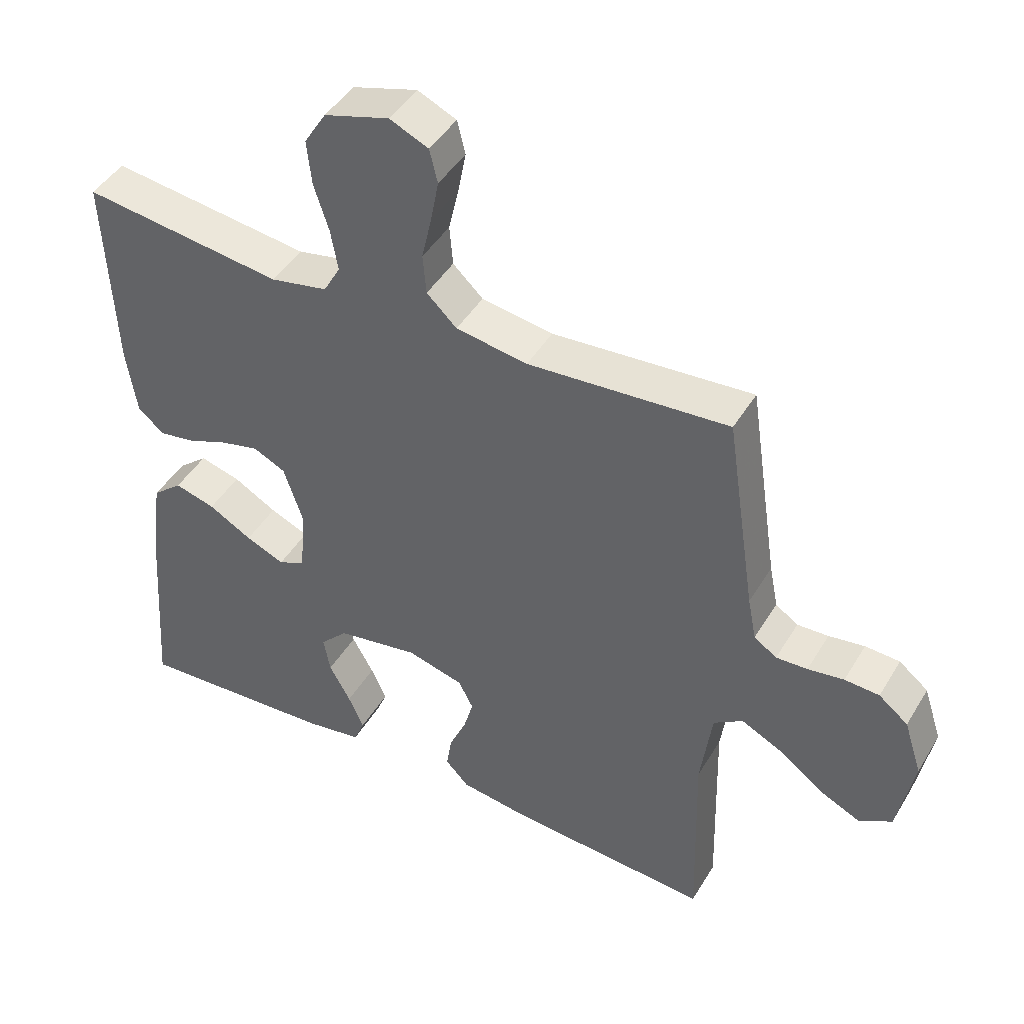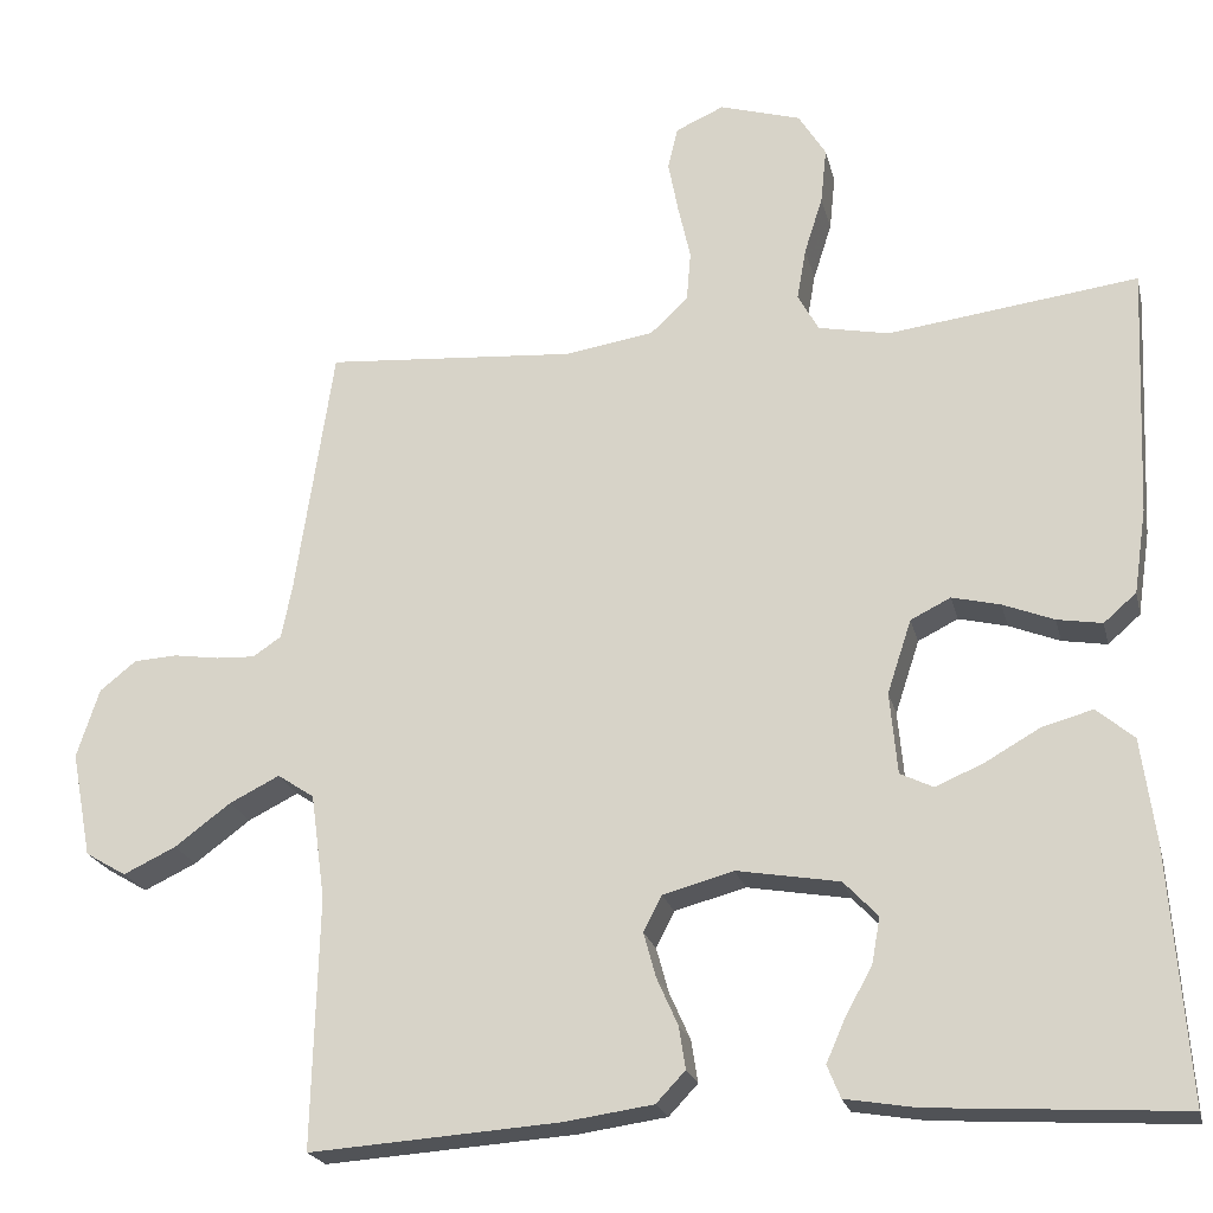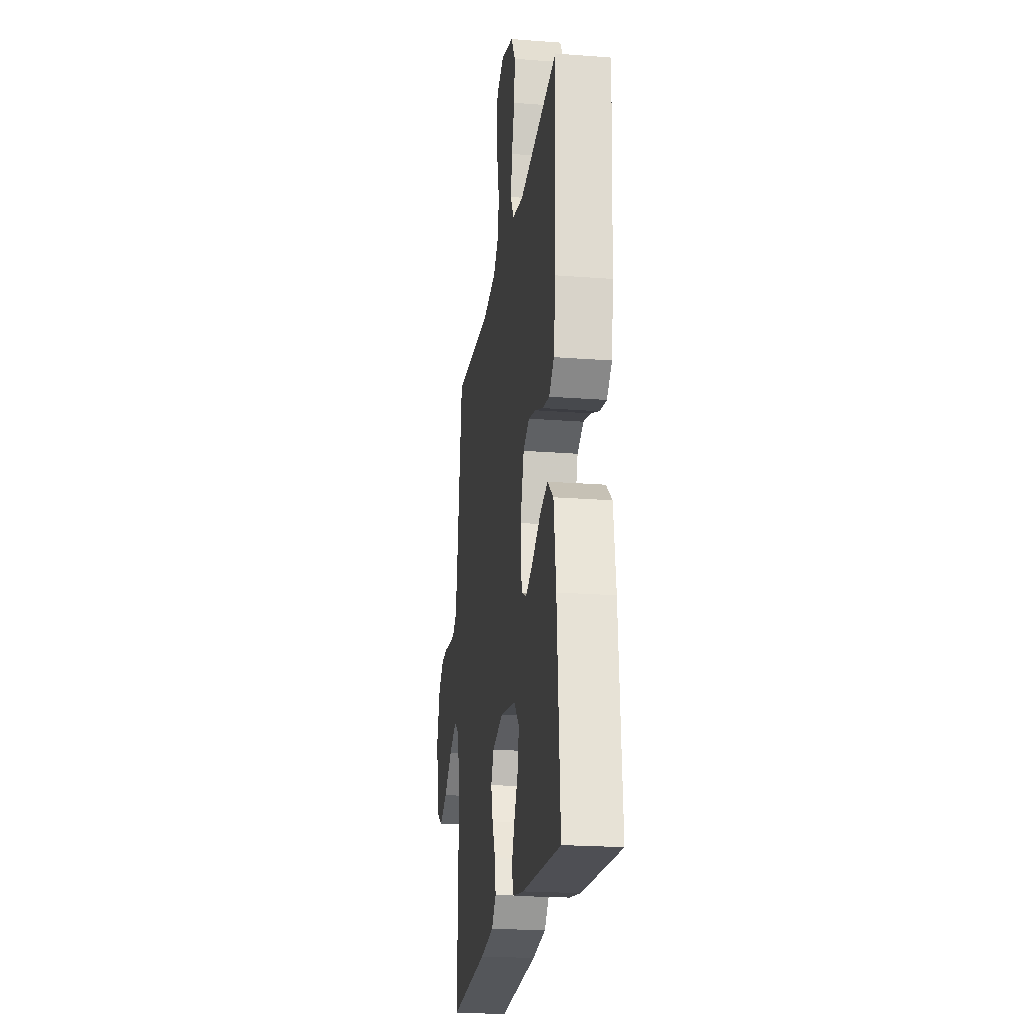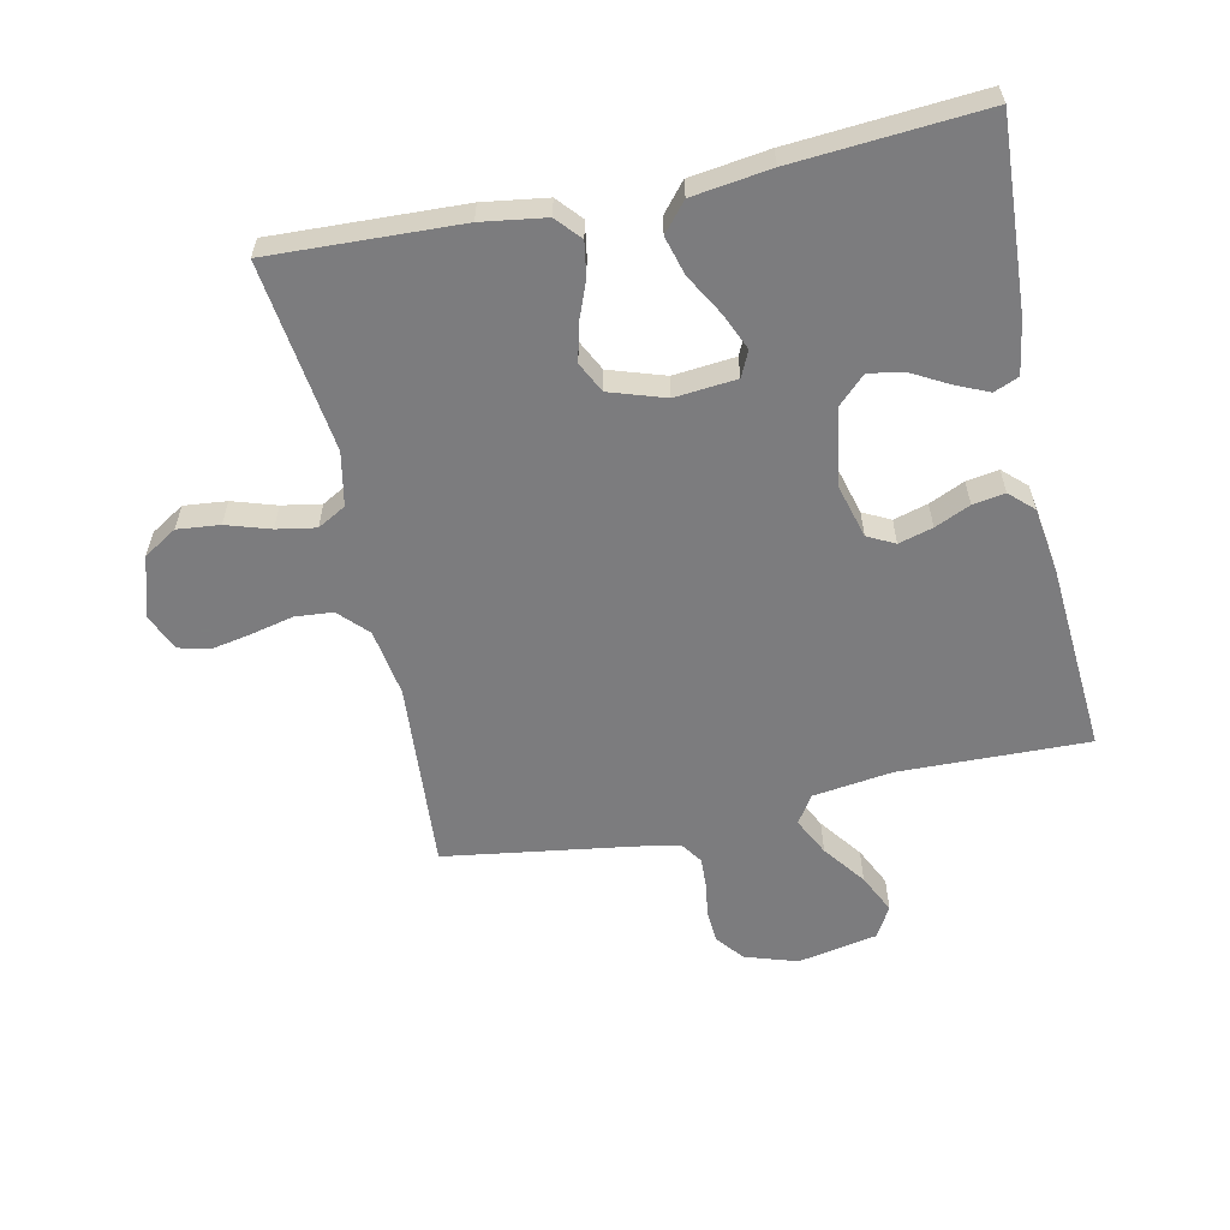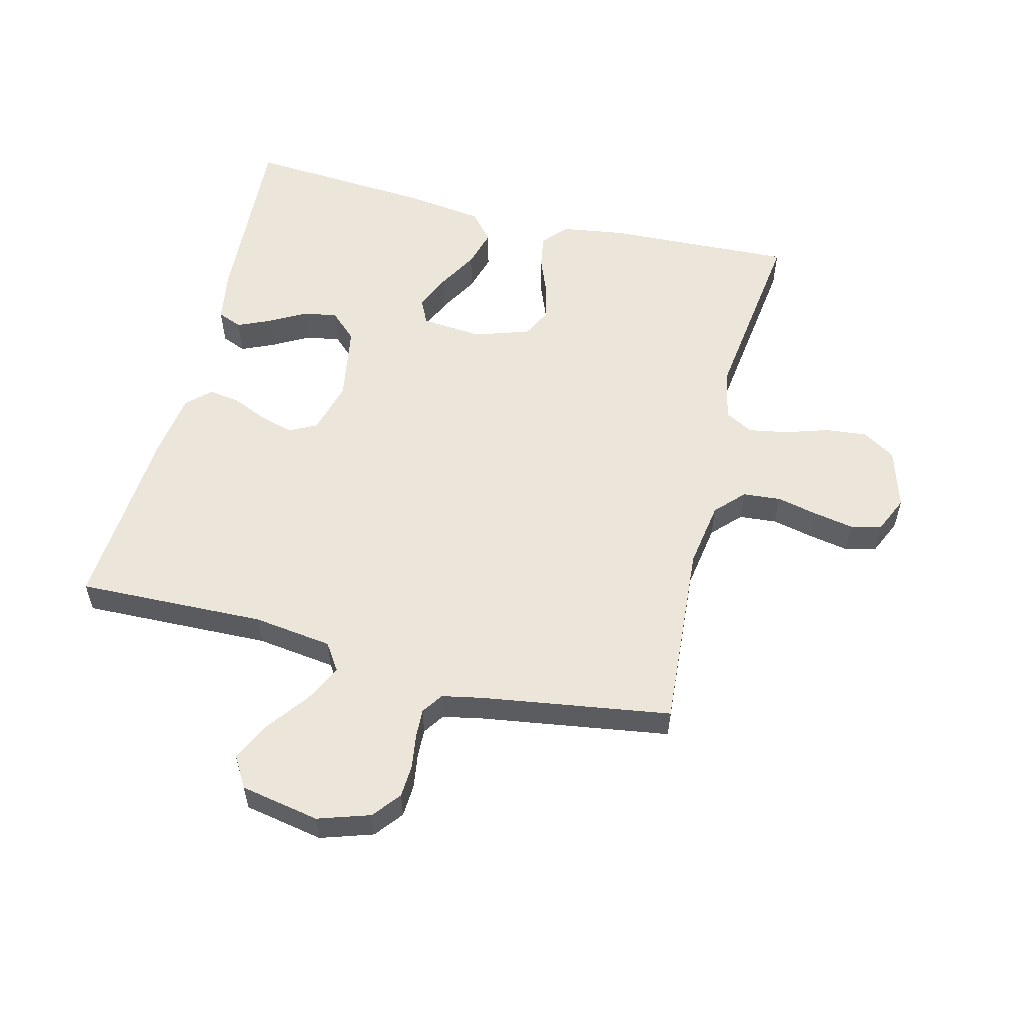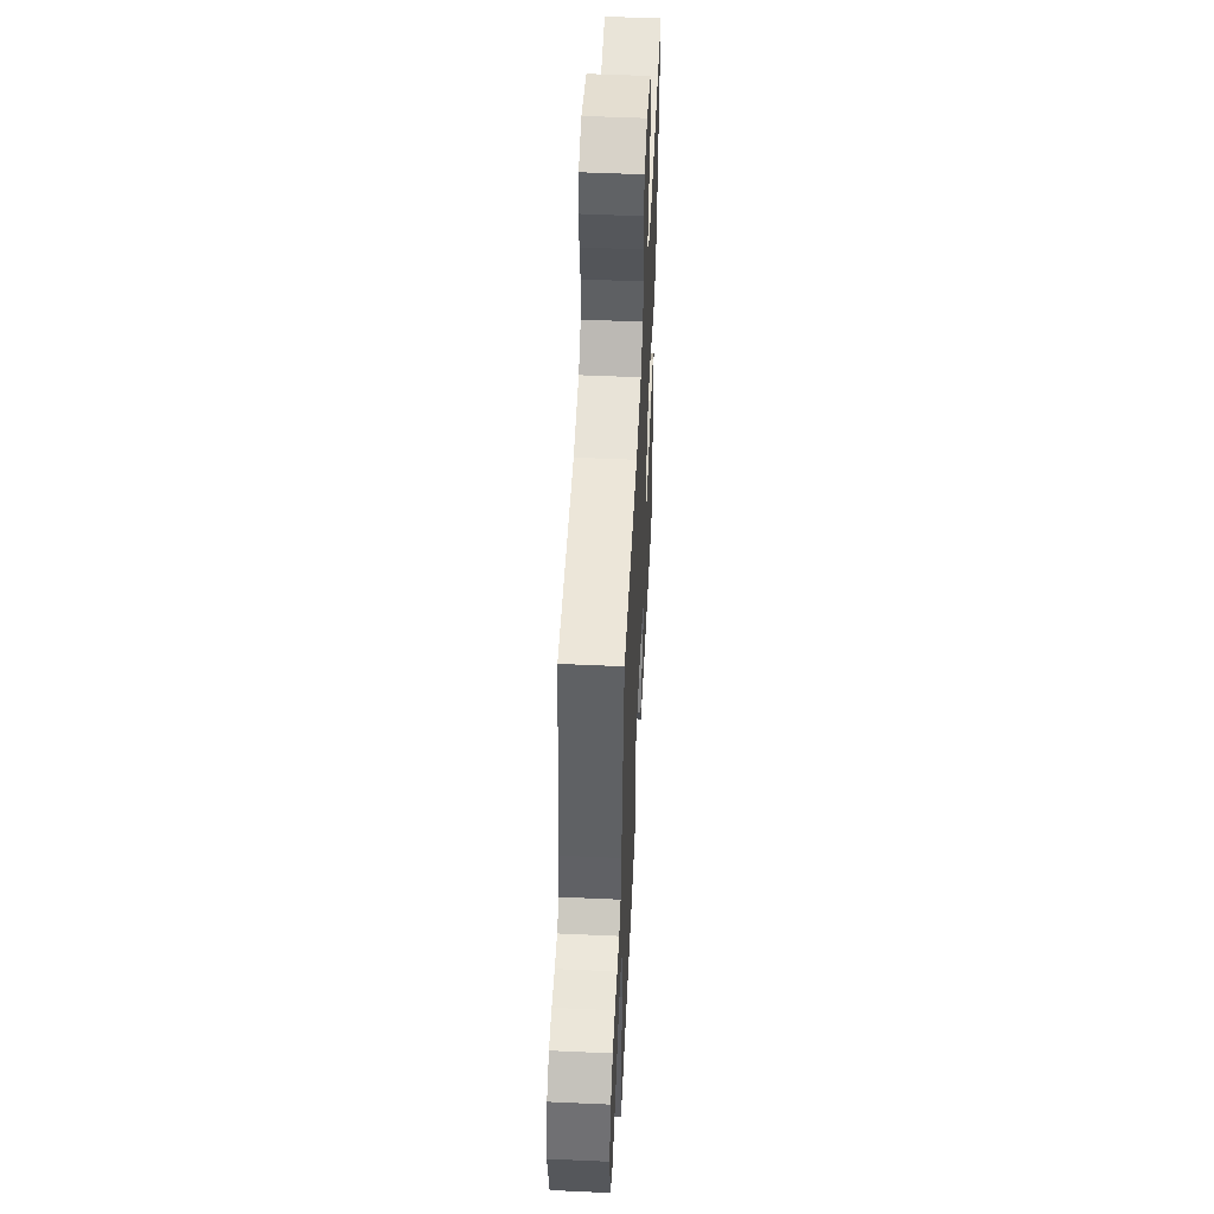
<metadata>
{"format":"obj","ext":"obj","renderer":"f3d","projection":"perspective","resolution":1024,"background":"white","views":[{"elev":44.8,"azim":-150.8,"up":"+Z"},{"elev":-21.6,"azim":13.0,"up":"+Z"},{"elev":-21.7,"azim":82.3,"up":"+Z"},{"elev":-58.9,"azim":102.2,"up":"+Y"},{"elev":55.9,"azim":-76.0,"up":"+Y"},{"elev":52.7,"azim":-87.2,"up":"+Z"}]}
</metadata>
<code>
v 0.5 0.07 -0.5
v 0.2 0.07 -0.482
v 0.115 0.07 -0.468
v 0.099 0.07 -0.429
v 0.122 0.07 -0.377
v 0.154 0.07 -0.319
v 0.164 0.07 -0.264
v 0.123 0.07 -0.221
v 0 0.07 -0.2
v -0.085 0.07 -0.223
v -0.107 0.07 -0.266
v -0.092 0.07 -0.32
v -0.067 0.07 -0.376
v -0.059 0.07 -0.427
v -0.094 0.07 -0.464
v -0.2 0.07 -0.479
v -0.5 0.07 -0.5
v -0.492 0.07 -0.2
v -0.509 0.07 -0.074
v -0.553 0.07 -0.045
v -0.613 0.07 -0.075
v -0.68 0.07 -0.125
v -0.743 0.07 -0.155
v -0.792 0.07 -0.126
v -0.816 0.07 0
v -0.789 0.07 0.083
v -0.745 0.07 0.118
v -0.693 0.07 0.121
v -0.639 0.07 0.113
v -0.592 0.07 0.111
v -0.558 0.07 0.134
v -0.545 0.07 0.2
v -0.5 0.07 0.5
v -0.2 0.07 0.478
v -0.093 0.07 0.495
v -0.048 0.07 0.538
v -0.043 0.07 0.598
v -0.058 0.07 0.664
v -0.07 0.07 0.727
v -0.058 0.07 0.777
v 0 0.07 0.803
v 0.097 0.07 0.774
v 0.13 0.07 0.721
v 0.123 0.07 0.654
v 0.101 0.07 0.585
v 0.09 0.07 0.523
v 0.115 0.07 0.478
v 0.2 0.07 0.461
v 0.5 0.07 0.5
v 0.487 0.07 0.2
v 0.472 0.07 0.099
v 0.433 0.07 0.065
v 0.379 0.07 0.074
v 0.318 0.07 0.098
v 0.26 0.07 0.112
v 0.212 0.07 0.088
v 0.183 0.07 0
v 0.192 0.07 -0.098
v 0.232 0.07 -0.117
v 0.29 0.07 -0.092
v 0.355 0.07 -0.055
v 0.416 0.07 -0.038
v 0.461 0.07 -0.076
v 0.478 0.07 -0.2
v 0.5 0 -0.5
v 0.2 0 -0.482
v 0.115 0 -0.468
v 0.099 0 -0.429
v 0.122 0 -0.377
v 0.154 0 -0.319
v 0.164 0 -0.264
v 0.123 0 -0.221
v 0 0 -0.2
v -0.085 0 -0.223
v -0.107 0 -0.266
v -0.092 0 -0.32
v -0.067 0 -0.376
v -0.059 0 -0.427
v -0.094 0 -0.464
v -0.2 0 -0.479
v -0.5 0 -0.5
v -0.492 0 -0.2
v -0.509 0 -0.074
v -0.553 0 -0.045
v -0.613 0 -0.075
v -0.68 0 -0.125
v -0.743 0 -0.155
v -0.792 0 -0.126
v -0.816 0 0
v -0.789 0 0.083
v -0.745 0 0.118
v -0.693 0 0.121
v -0.639 0 0.113
v -0.592 0 0.111
v -0.558 0 0.134
v -0.545 0 0.2
v -0.5 0 0.5
v -0.2 0 0.478
v -0.093 0 0.495
v -0.048 0 0.538
v -0.043 0 0.598
v -0.058 0 0.664
v -0.07 0 0.727
v -0.058 0 0.777
v 0 0 0.803
v 0.097 0 0.774
v 0.13 0 0.721
v 0.123 0 0.654
v 0.101 0 0.585
v 0.09 0 0.523
v 0.115 0 0.478
v 0.2 0 0.461
v 0.5 0 0.5
v 0.487 0 0.2
v 0.472 0 0.099
v 0.433 0 0.065
v 0.379 0 0.074
v 0.318 0 0.098
v 0.26 0 0.112
v 0.212 0 0.088
v 0.183 0 0
v 0.192 0 -0.098
v 0.232 0 -0.117
v 0.29 0 -0.092
v 0.355 0 -0.055
v 0.416 0 -0.038
v 0.461 0 -0.076
v 0.478 0 -0.2
f 4 5 6
f 3 4 6
f 2 3 6
f 1 2 6
f 64 1 6
f 63 64 6
f 62 63 6
f 61 62 6
f 60 61 6
f 59 60 6 7
f 58 59 7 8
f 57 58 8 9
f 56 57 9 10
f 52 53 54
f 51 52 54
f 50 51 54
f 49 50 54
f 48 49 54
f 47 48 54 55
f 46 47 55 56
f 43 44 45
f 42 43 45
f 41 42 45
f 40 41 45
f 39 40 45
f 38 39 45
f 37 38 45
f 36 37 45 46
f 46 56 10
f 36 46 10
f 35 36 10
f 32 33 34
f 35 10 11
f 34 35 11
f 32 34 11
f 31 32 11
f 27 28 29
f 26 27 29
f 25 26 29
f 24 25 29
f 23 24 29
f 22 23 29
f 21 22 29
f 20 21 29 30
f 31 11 12
f 30 31 12
f 20 30 12
f 19 20 12
f 16 17 18
f 16 18 19
f 15 16 19
f 14 15 19
f 13 14 19
f 12 13 19
f 70 69 68
f 70 68 67
f 70 67 66
f 70 66 65
f 70 65 128
f 70 128 127
f 70 127 126
f 70 126 125
f 70 125 124
f 71 70 124 123
f 72 71 123 122
f 73 72 122 121
f 74 73 121 120
f 118 117 116
f 118 116 115
f 118 115 114
f 118 114 113
f 118 113 112
f 119 118 112 111
f 120 119 111 110
f 109 108 107
f 109 107 106
f 109 106 105
f 109 105 104
f 109 104 103
f 109 103 102
f 109 102 101
f 110 109 101 100
f 74 120 110
f 74 110 100
f 74 100 99
f 98 97 96
f 75 74 99
f 75 99 98
f 75 98 96
f 75 96 95
f 93 92 91
f 93 91 90
f 93 90 89
f 93 89 88
f 93 88 87
f 93 87 86
f 93 86 85
f 94 93 85 84
f 76 75 95
f 76 95 94
f 76 94 84
f 76 84 83
f 82 81 80
f 83 82 80
f 83 80 79
f 83 79 78
f 83 78 77
f 83 77 76
f 1 65 66 2
f 2 66 67 3
f 3 67 68 4
f 4 68 69 5
f 5 69 70 6
f 6 70 71 7
f 7 71 72 8
f 8 72 73 9
f 9 73 74 10
f 10 74 75 11
f 11 75 76 12
f 12 76 77 13
f 13 77 78 14
f 14 78 79 15
f 15 79 80 16
f 16 80 81 17
f 17 81 82 18
f 18 82 83 19
f 19 83 84 20
f 20 84 85 21
f 21 85 86 22
f 22 86 87 23
f 23 87 88 24
f 24 88 89 25
f 25 89 90 26
f 26 90 91 27
f 27 91 92 28
f 28 92 93 29
f 29 93 94 30
f 30 94 95 31
f 31 95 96 32
f 32 96 97 33
f 33 97 98 34
f 34 98 99 35
f 35 99 100 36
f 36 100 101 37
f 37 101 102 38
f 38 102 103 39
f 39 103 104 40
f 40 104 105 41
f 41 105 106 42
f 42 106 107 43
f 43 107 108 44
f 44 108 109 45
f 45 109 110 46
f 46 110 111 47
f 47 111 112 48
f 48 112 113 49
f 49 113 114 50
f 50 114 115 51
f 51 115 116 52
f 52 116 117 53
f 53 117 118 54
f 54 118 119 55
f 55 119 120 56
f 56 120 121 57
f 57 121 122 58
f 58 122 123 59
f 59 123 124 60
f 60 124 125 61
f 61 125 126 62
f 62 126 127 63
f 63 127 128 64
f 64 128 65 1

</code>
